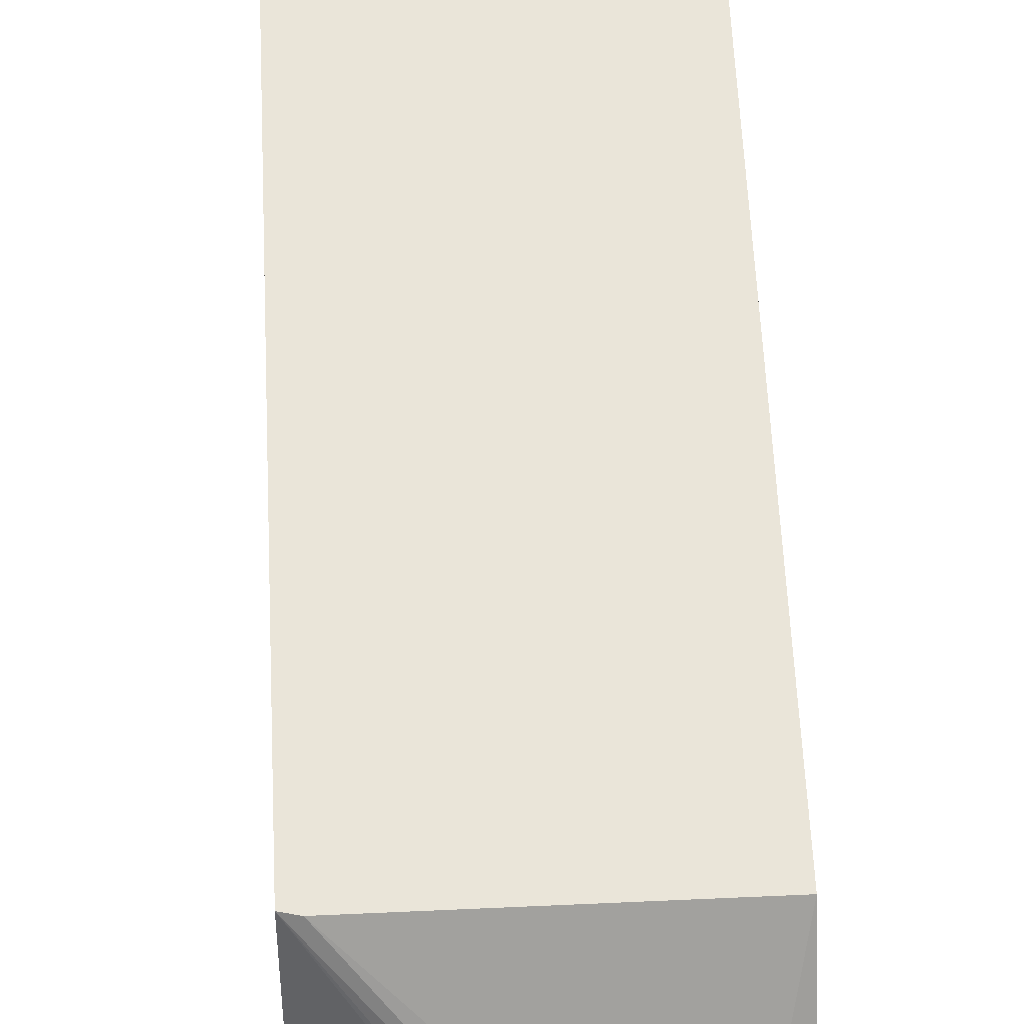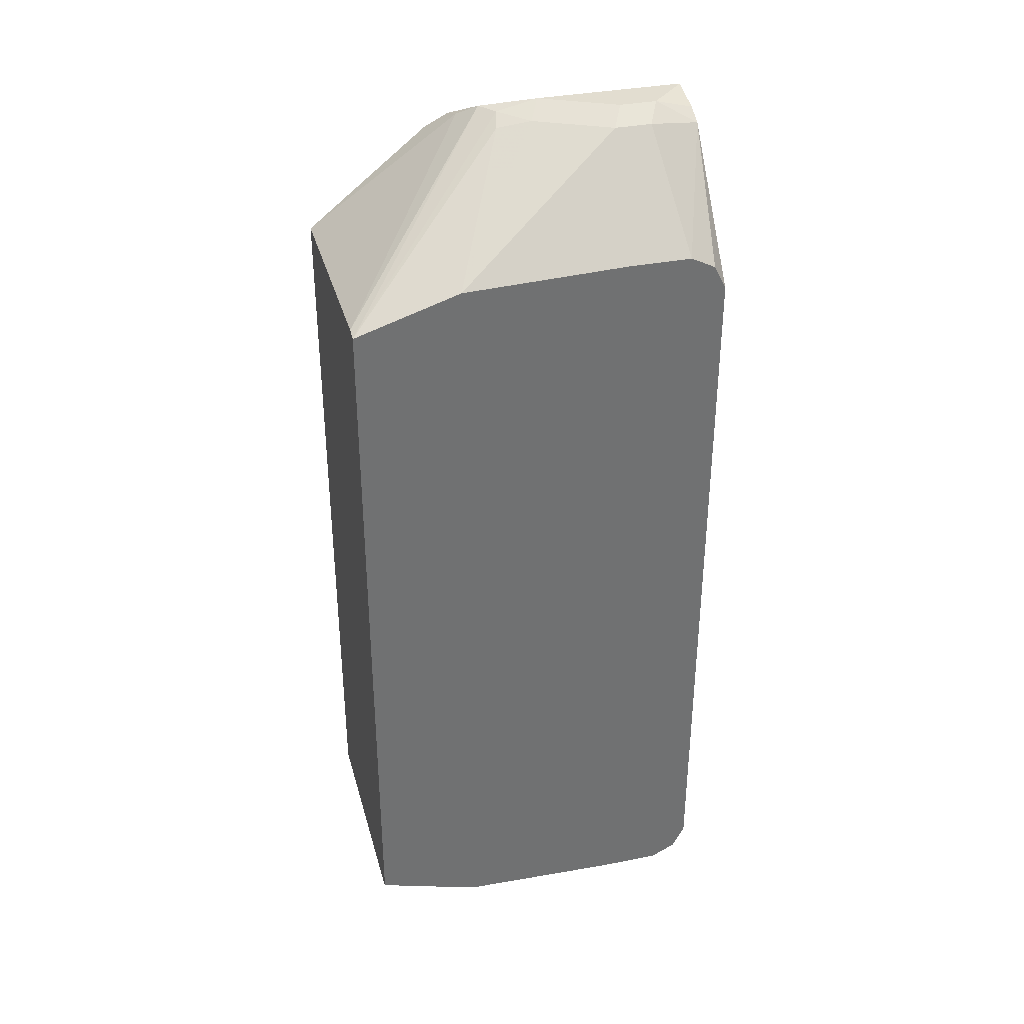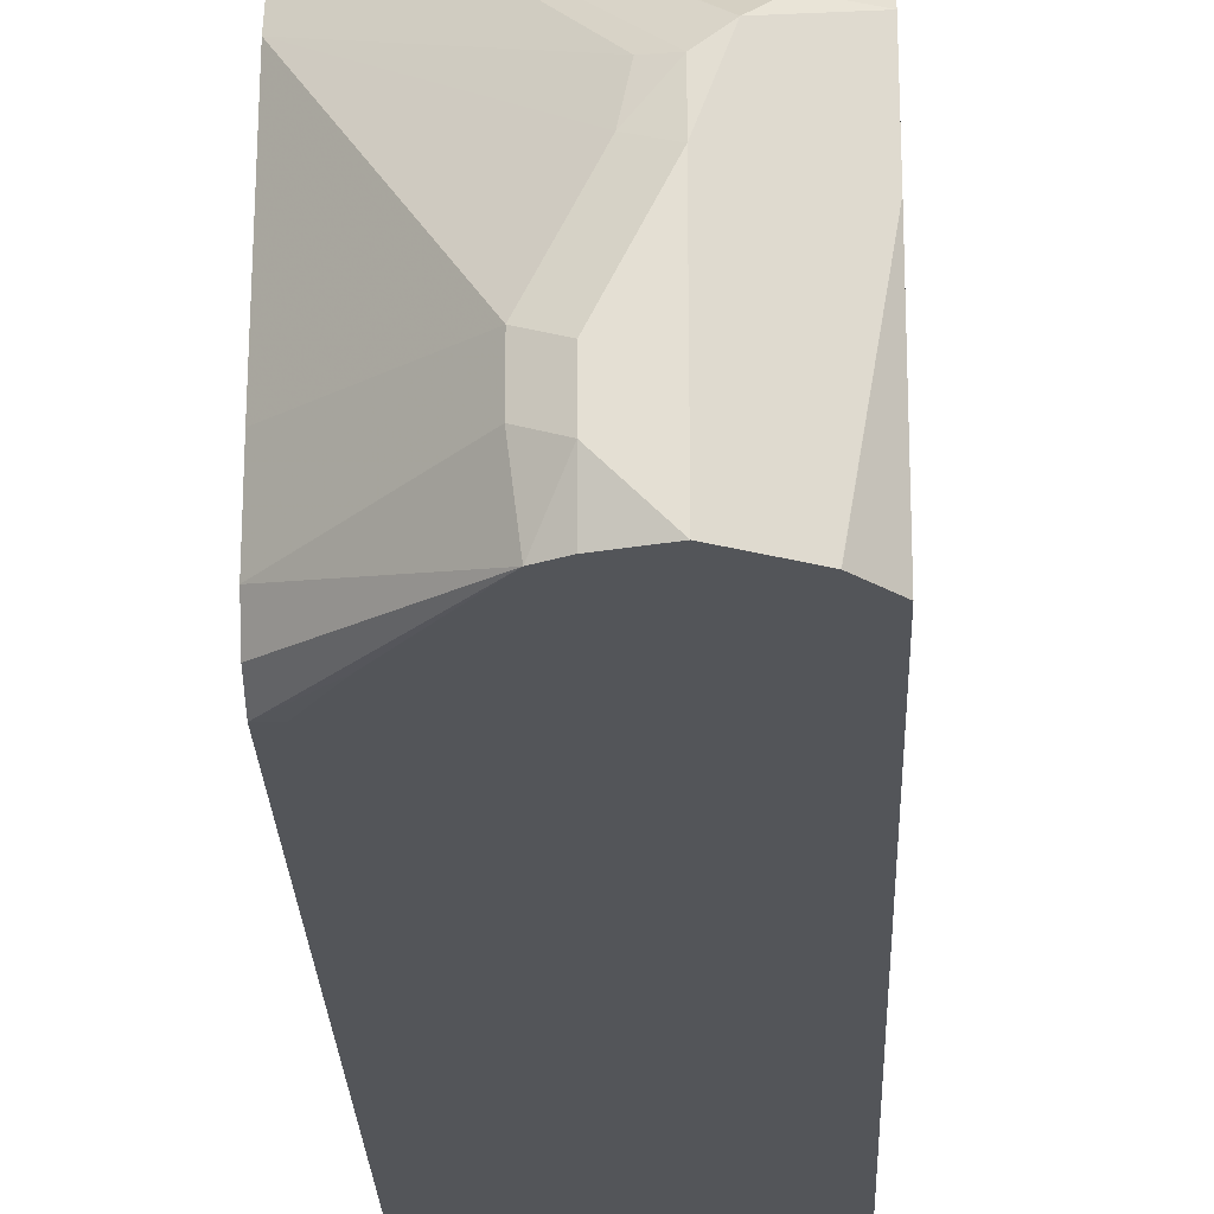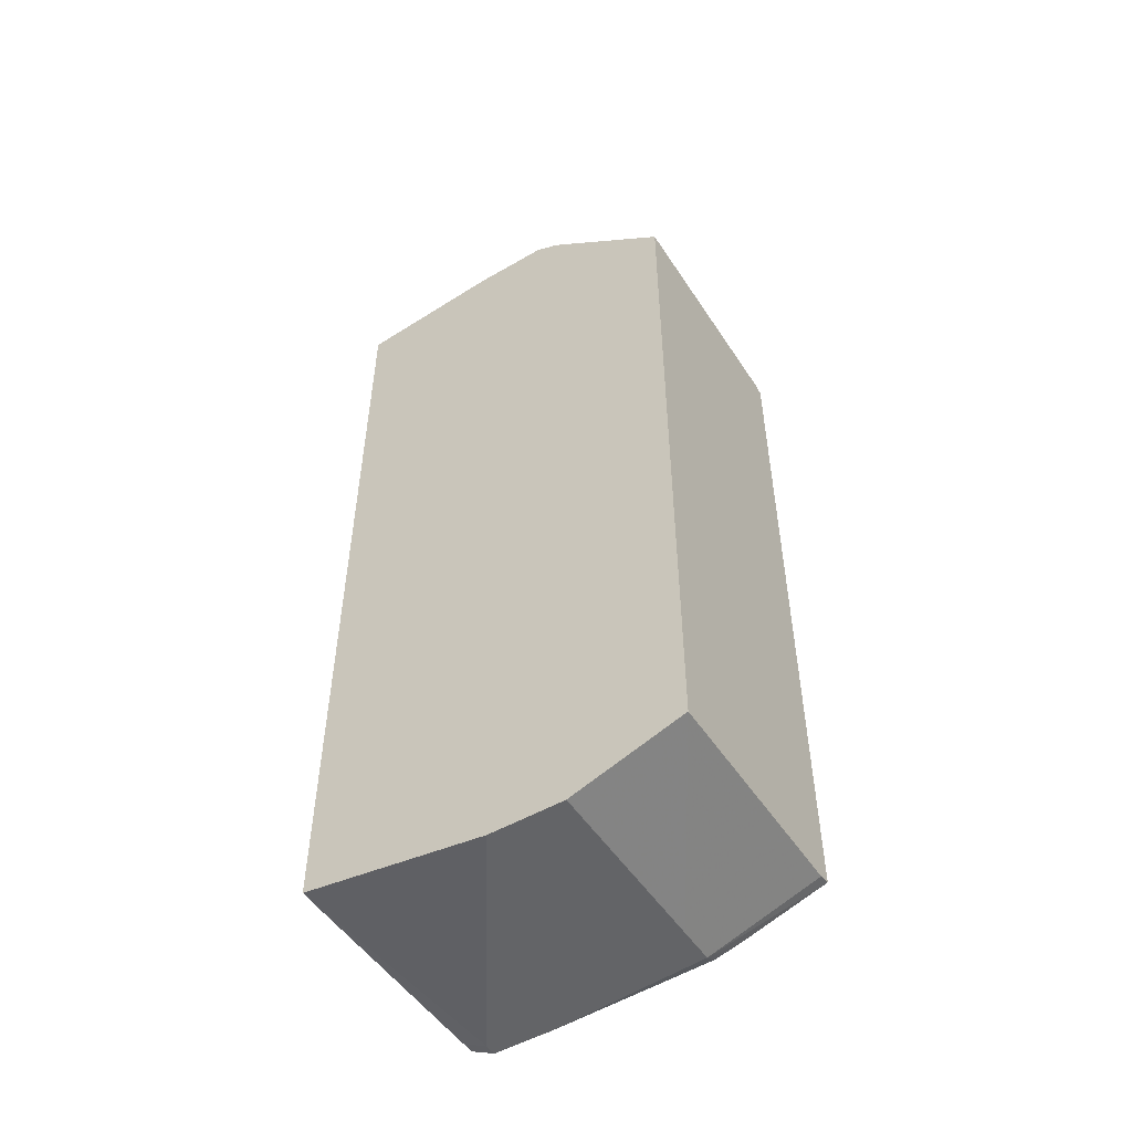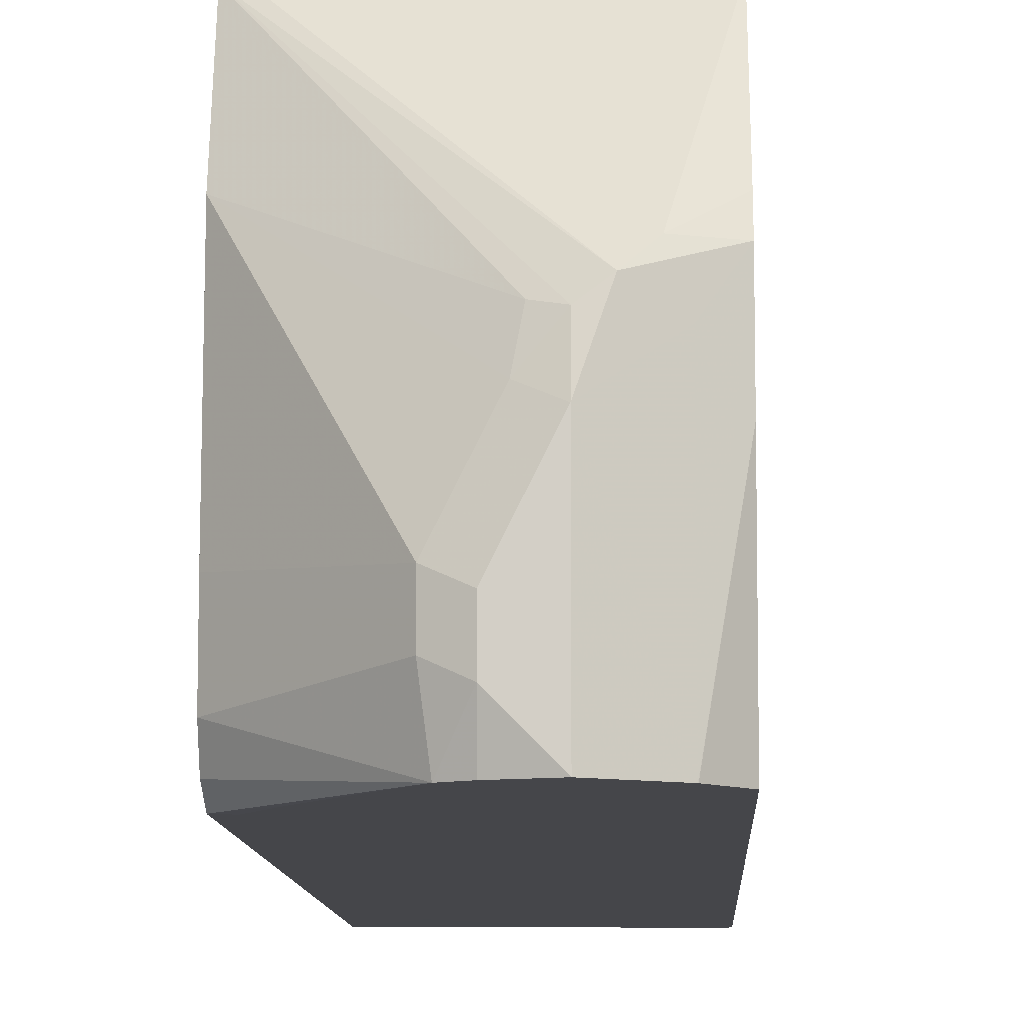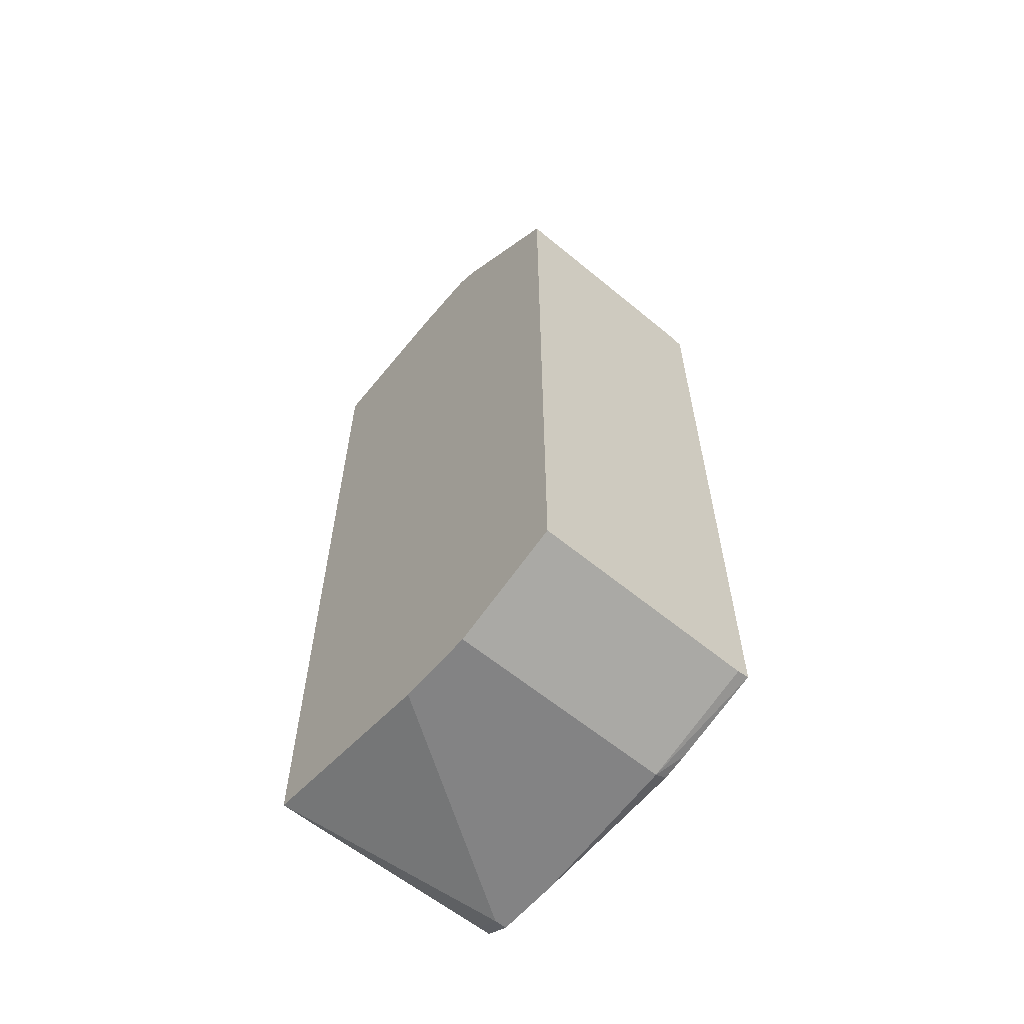
<metadata>
{"format":"obj","ext":"obj","renderer":"f3d","projection":"perspective","resolution":1024,"background":"white","views":[{"elev":58.3,"azim":-2.7,"up":"+Y"},{"elev":35.2,"azim":-104.9,"up":"+Z"},{"elev":-24.3,"azim":2.0,"up":"+Y"},{"elev":-51.2,"azim":122.2,"up":"+Z"},{"elev":-9.9,"azim":2.5,"up":"+Y"},{"elev":-61.1,"azim":139.9,"up":"+Z"}]}
</metadata>
<code>
v 0.6455 -0.04008 -0.2017
v 0.6455 -0.1006 -0.2217
v 0.5448 -0.1009 -0.2219
v 0.5246 -0.04008 -0.2017
v 0.6455 -0.04008 0.1985
v 0.6455 -0.1009 -0.2218
v 0.5448 -0.1816 -0.2219
v 0.5246 -0.1009 -0.2219
v 0.5178 -0.04008 -0.2003
v 0.6257 -0.04008 0.2017
v 0.6455 -0.0401 0.2017
v 0.6455 -0.1414 -0.2218
v 0.5246 -0.2219 -0.2219
v 0.5178 -0.1883 -0.2219
v 0.5178 -0.1009 -0.2185
v 0.5178 -0.08747 -0.2152
v 0.5179 -0.08743 -0.2152
v 0.5178 -0.04008 0.2002
v 0.5246 -0.04008 0.2017
v 0.6255 -0.1211 0.2698
v 0.6455 -0.1077 0.2557
v 0.6455 -0.2423 -0.2069
v 0.5178 -0.2219 -0.2219
v 0.5246 -0.2354 -0.2152
v 0.5178 -0.09751 0.2185
v 0.5952 -0.1362 0.2723
v 0.6053 -0.1387 0.2774
v 0.6154 -0.1311 0.2774
v 0.6455 -0.1211 0.2623
v 0.628 -0.2423 -0.2069
v 0.6455 -0.2423 0.2549
v 0.5178 -0.2354 -0.2152
v 0.5178 -0.1883 0.2219
v 0.5717 -0.195 0.2757
v 0.5918 -0.1547 0.2757
v 0.6053 -0.1614 0.2825
v 0.6322 -0.1412 0.269
v 0.632 -0.2423 0.2691
v 0.6455 -0.1616 0.2623
v 0.6053 -0.2423 -0.2017
v 0.5178 -0.2421 -0.2017
v 0.6322 -0.2423 0.269
v 0.5178 -0.2219 0.2219
v 0.5717 -0.2152 0.2757
v 0.5851 -0.2018 0.2825
v 0.6053 -0.2423 0.2825
v 0.5918 -0.2423 -0.195
v 0.5784 -0.2423 -0.1883
v 0.5452 -0.2423 -0.1612
v 0.5255 -0.2423 0.2018
v 0.5178 -0.2421 0.2017
v 0.5178 -0.2354 0.2152
v 0.575 -0.2423 0.2723
v 0.5851 -0.2219 0.2825
v 0.5849 -0.2423 0.2773
v 0.5383 -0.2423 0.2221
v 0.5408 -0.2423 0.2259
f 22 40 30
f 25 33 34
f 25 34 35
f 25 35 26
f 26 35 27
f 28 37 29
f 27 36 28
f 28 36 37
f 29 37 38
f 22 47 40
f 27 35 36
f 22 48 47
f 22 32 24
f 22 50 49
f 22 56 50
f 22 57 56
f 22 53 57
f 22 55 53
f 22 46 55
f 22 38 46
f 22 42 38
f 22 31 42
f 22 30 32
f 29 38 39
f 22 49 48
f 30 40 41
f 51 57 53
f 31 39 42
f 53 55 54
f 51 53 52
f 20 29 21
f 51 56 57
f 50 56 51
f 46 54 55
f 44 53 54
f 43 53 44
f 43 52 53
f 41 50 51
f 41 49 50
f 30 41 32
f 41 48 49
f 38 42 39
f 36 38 37
f 36 46 38
f 36 54 46
f 36 45 54
f 34 36 35
f 34 45 36
f 34 54 45
f 34 44 54
f 33 44 34
f 33 43 44
f 41 47 48
f 20 28 29
f 40 47 41
f 18 28 19
f 3 14 8
f 3 23 14
f 3 13 23
f 3 12 7
f 3 6 12
f 2 6 3
f 1 6 2
f 1 12 6
f 1 22 12
f 1 31 22
f 1 39 31
f 4 8 9
f 1 29 39
f 1 11 21
f 1 5 11
f 1 10 5
f 1 19 10
f 1 18 19
f 1 9 18
f 1 4 9
f 1 8 4
f 1 3 8
f 1 2 3
f 19 28 20
f 1 21 29
f 5 10 11
f 3 7 13
f 8 14 15
f 18 27 28
f 18 26 27
f 18 25 26
f 13 32 23
f 13 24 32
f 13 22 24
f 12 22 13
f 11 20 21
f 7 12 13
f 10 19 20
f 9 25 18
f 9 33 25
f 9 43 33
f 10 20 11
f 8 16 17
f 9 51 52
f 9 41 51
f 9 32 41
f 9 23 32
f 9 14 23
f 9 15 14
f 9 16 15
f 9 17 16
f 8 17 9
f 9 52 43
f 8 15 16

</code>
